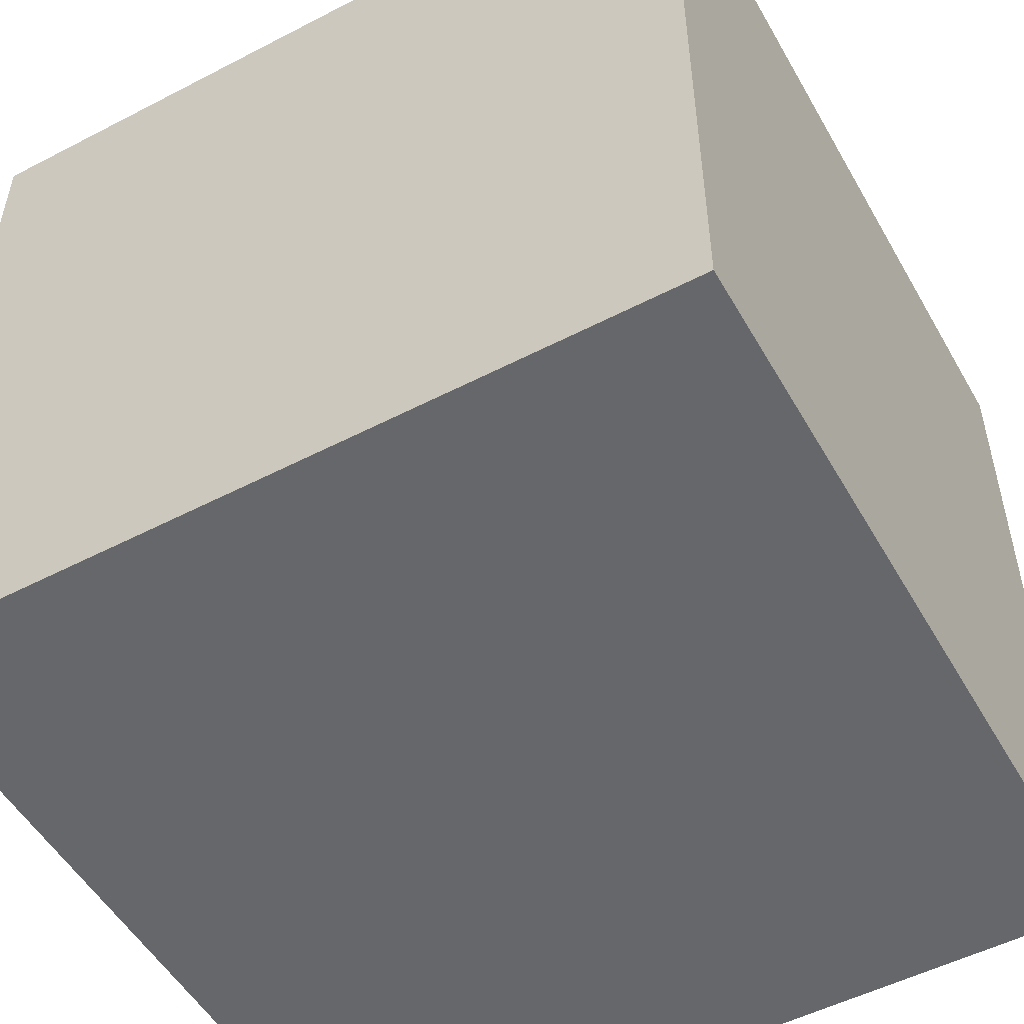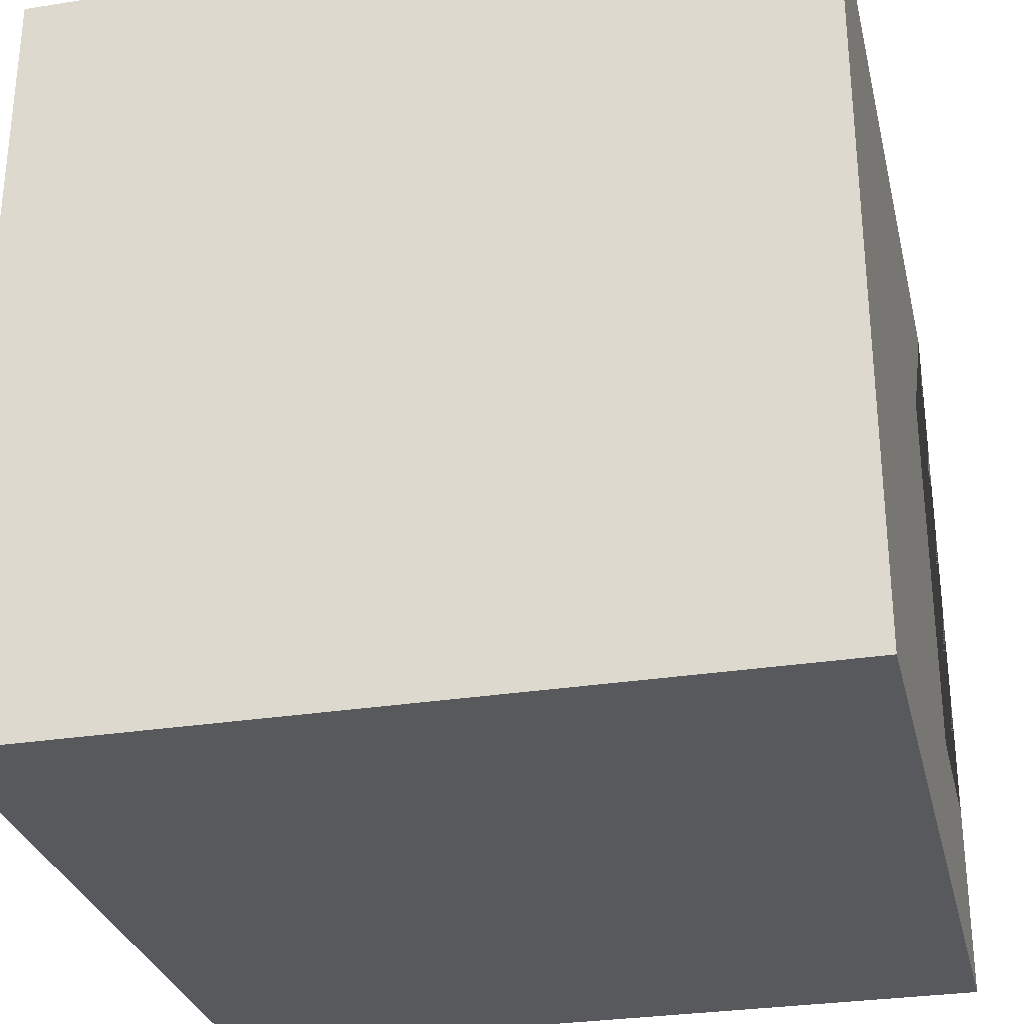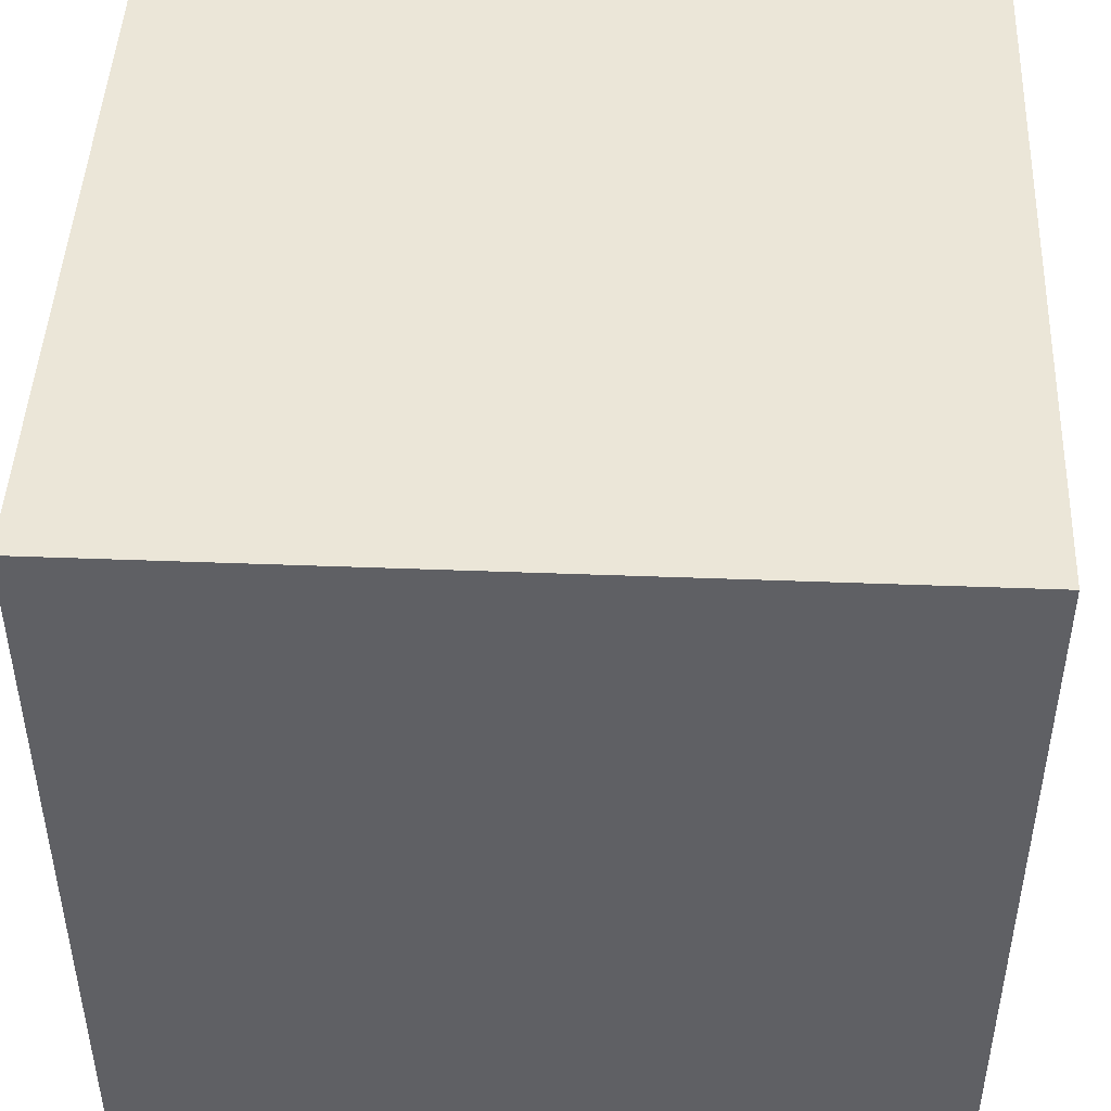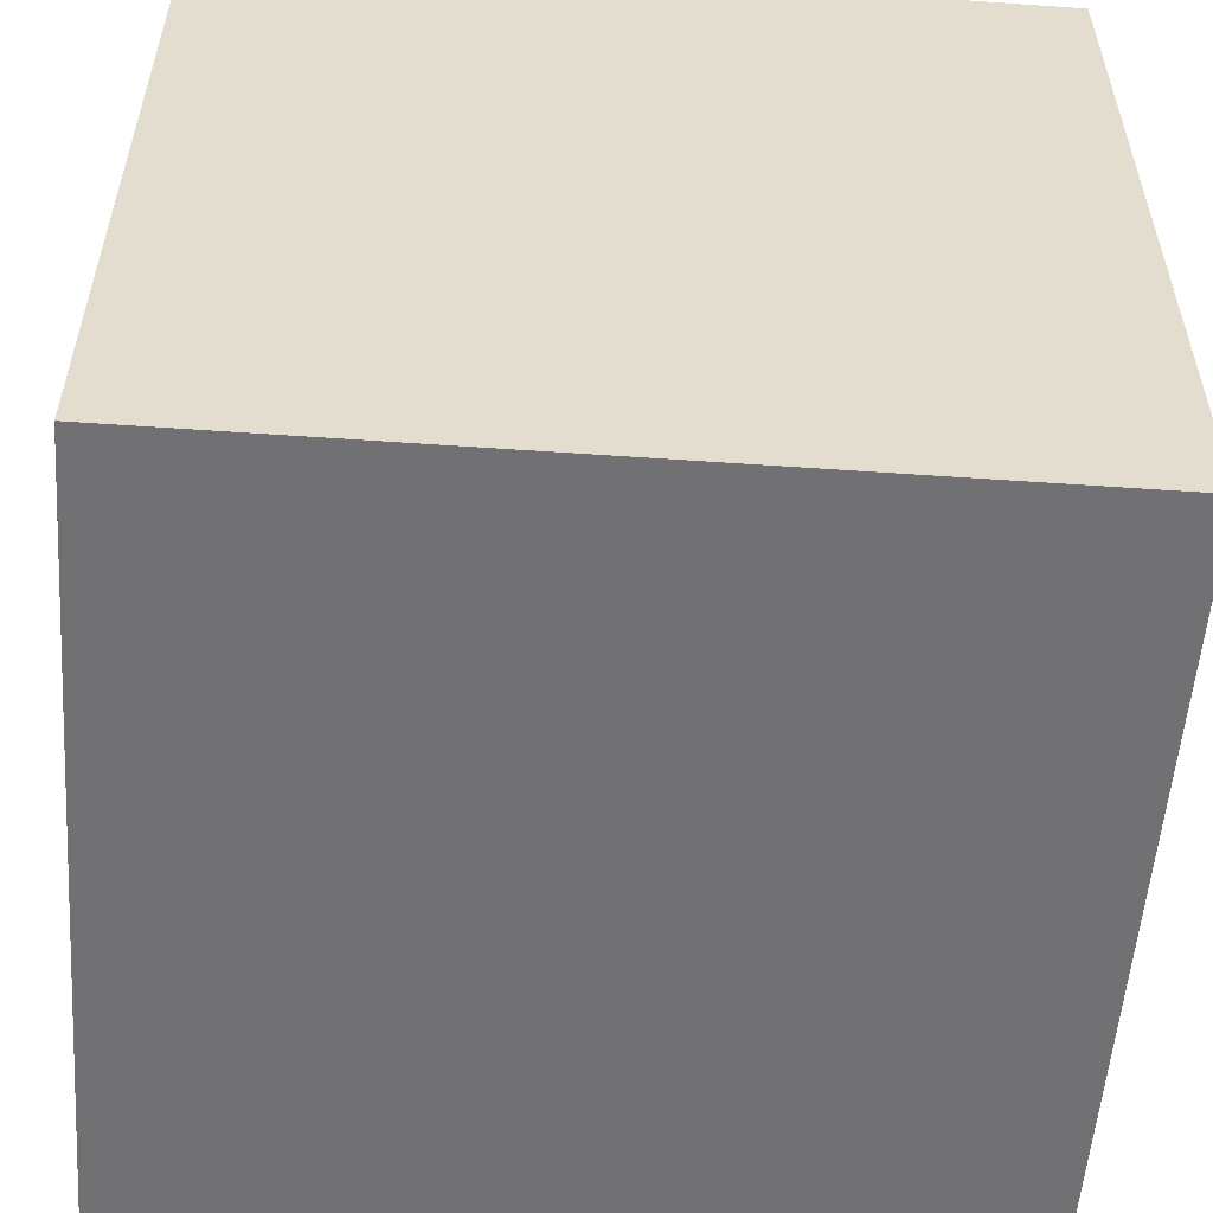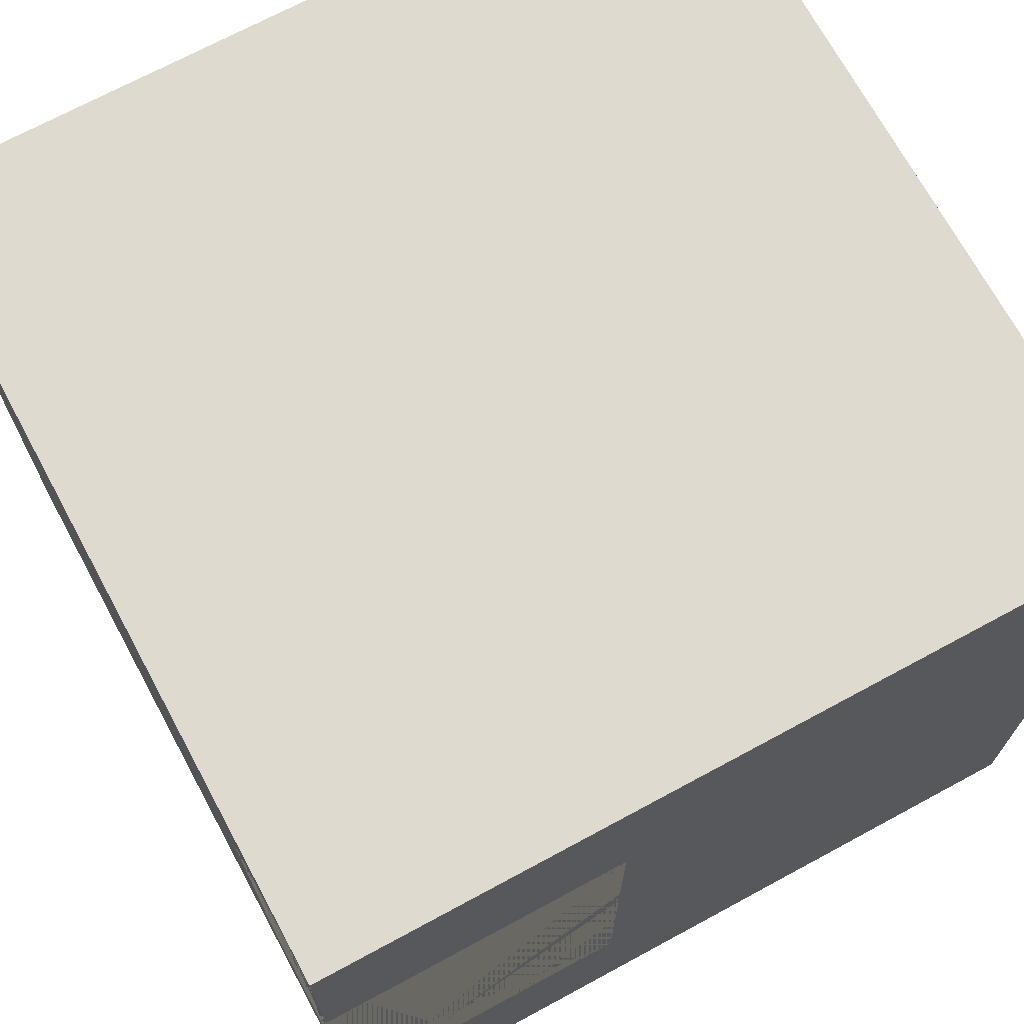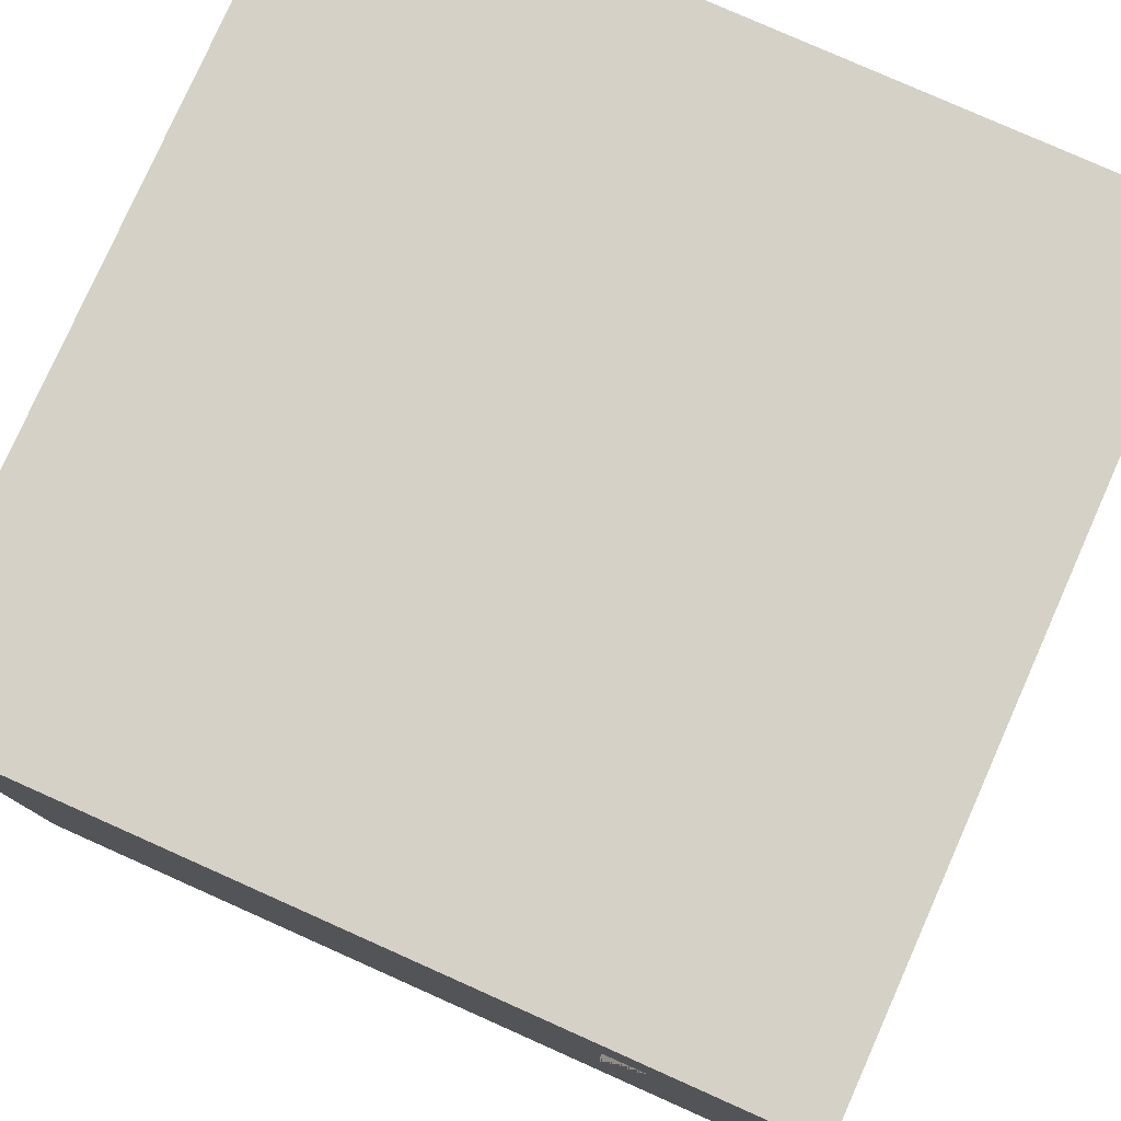
<metadata>
{"format":"obj","ext":"obj","renderer":"f3d","projection":"perspective","resolution":1024,"background":"white","views":[{"elev":-52.2,"azim":-60.8,"up":"+Y"},{"elev":-29.6,"azim":13.1,"up":"+Z"},{"elev":46.3,"azim":-87.5,"up":"+Z"},{"elev":-55.3,"azim":175.8,"up":"+Y"},{"elev":70.6,"azim":151.6,"up":"+Z"},{"elev":79.0,"azim":114.0,"up":"+Z"}]}
</metadata>
<code>
o Cube_Cube.001
v -1 -1 1
v -1 1 1
v -1 -1 -1
v -1 1 -1
v 1 -1 1
v 1 1 1
v 1 -1 -1
v 1 1 -1
v 0.2527 0.5386 0.5045
v 0.2527 0.5386 -0.5045
v 1 1 0.5045
v 1 0.5386 0.5045
v 1 0.5386 -0.5045
v 1 1 -0.5045
v 0.2527 1 -0.5045
v 0.2527 1 0.5045
f 1 2 4 3
f 3 4 8 7
f 6 5 7 8 14 13 12 11
f 5 6 2 1
f 3 7 5 1
f 14 8 4 2 6 11 16 15
f 16 9 10 15
f 15 10 13 14
f 12 9 16 11
f 10 9 12 13

</code>
